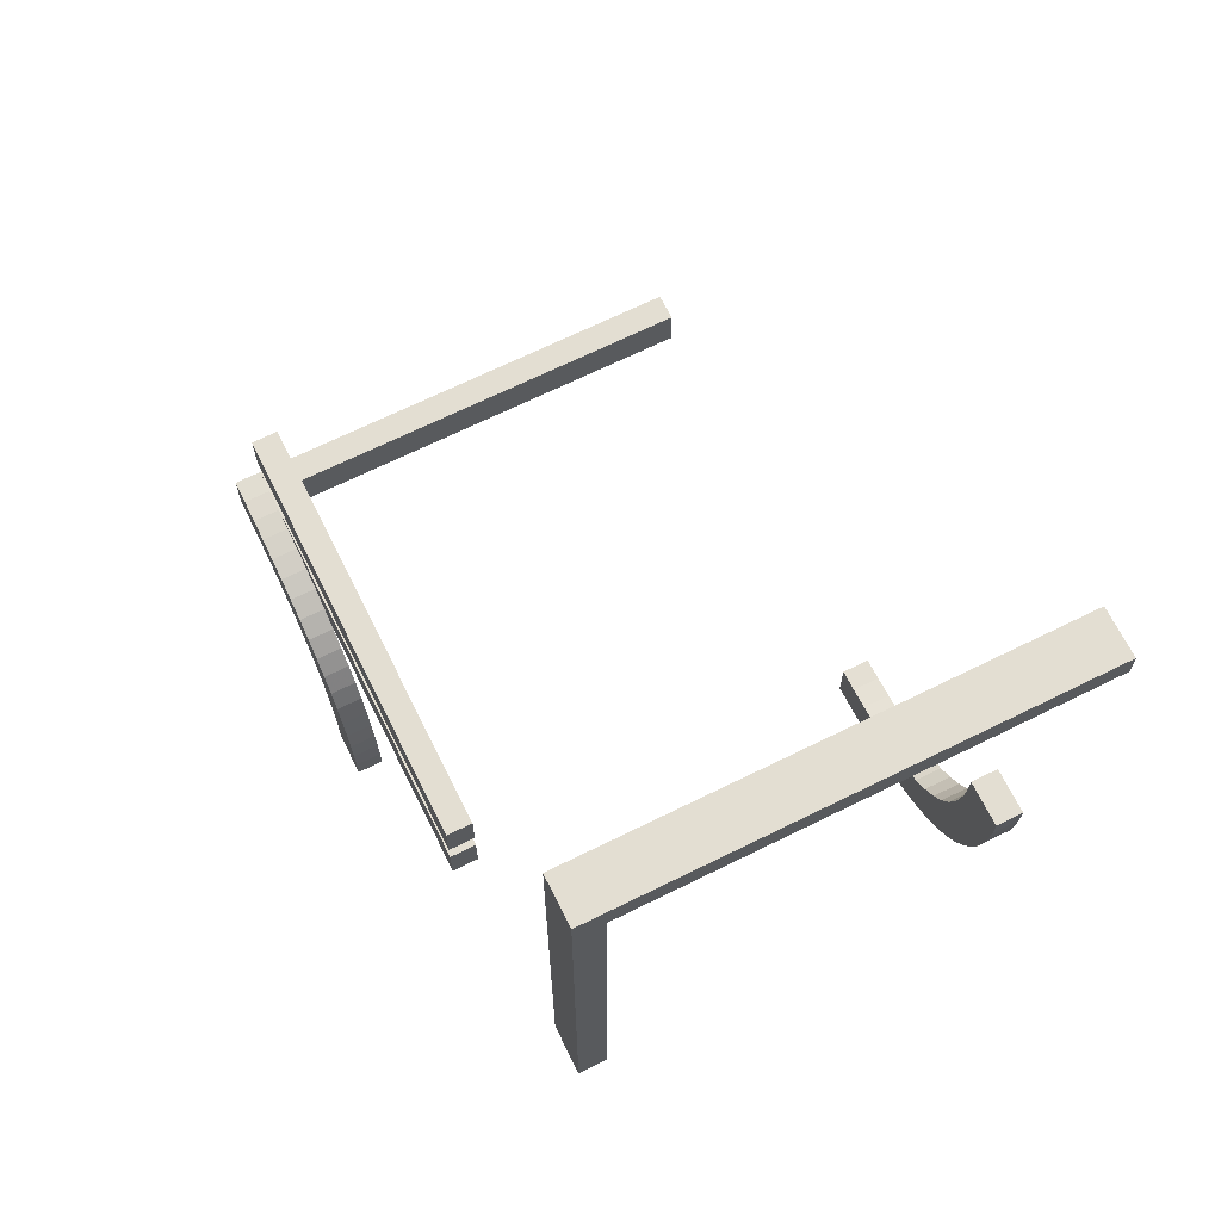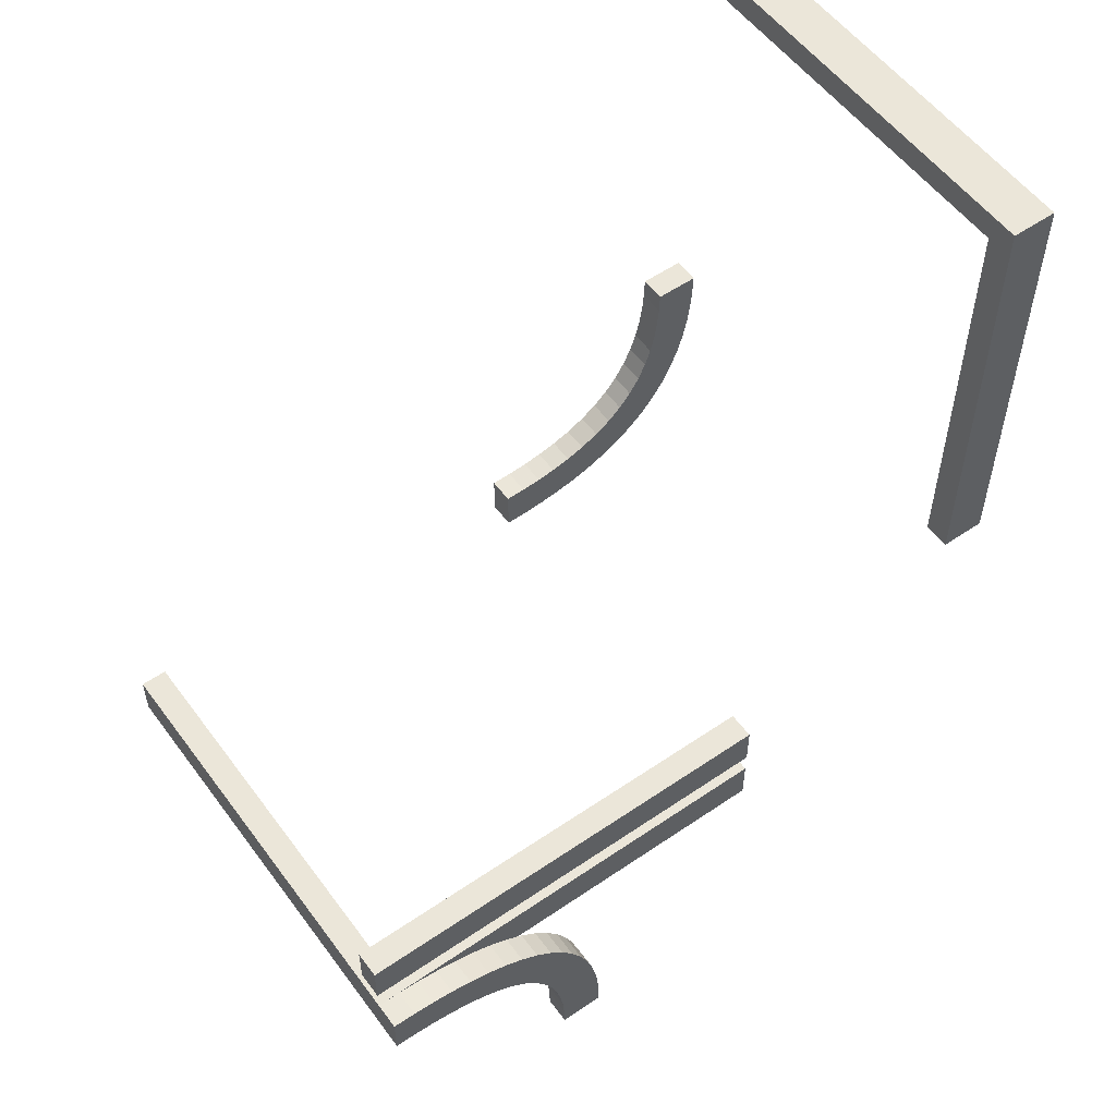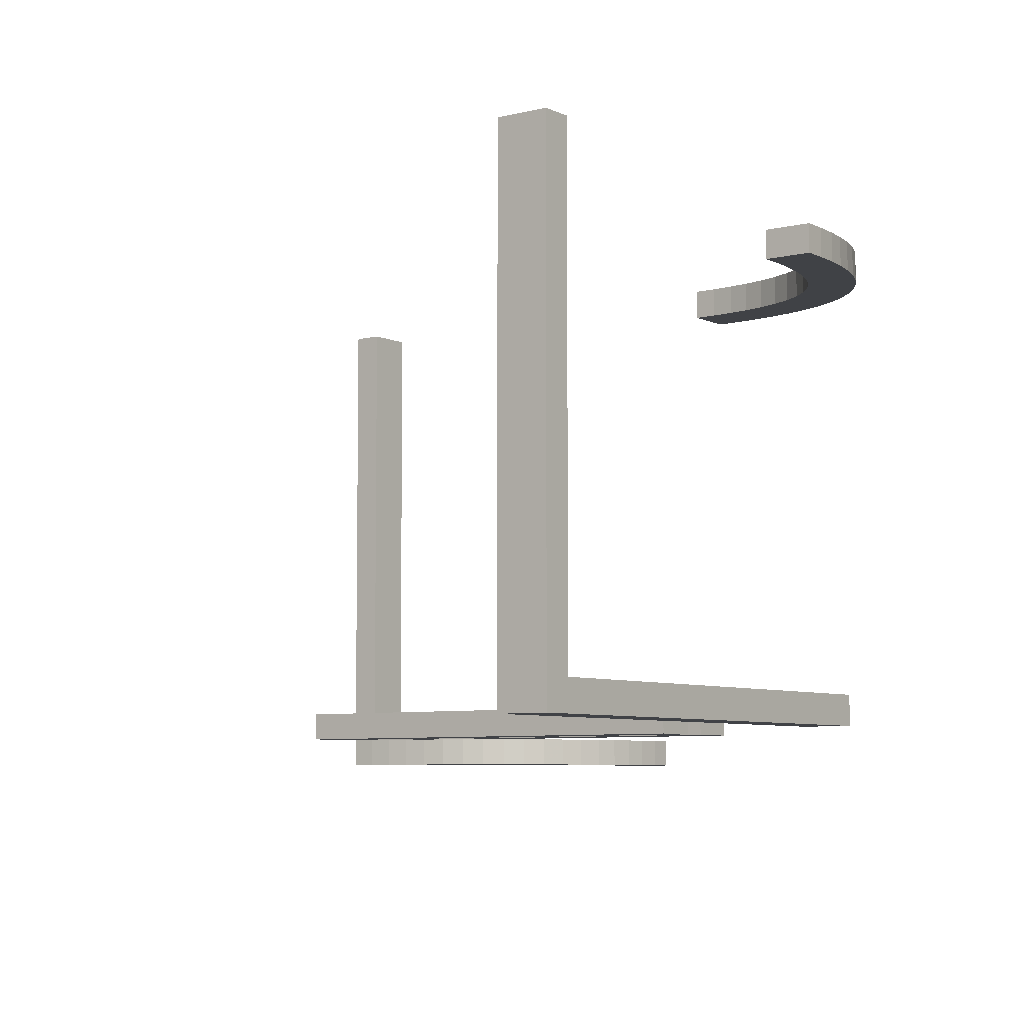
<metadata>
{"format":"obj","ext":"obj","renderer":"f3d","projection":"perspective","resolution":1024,"background":"white","views":[{"elev":67.7,"azim":-116.4,"up":"+Y"},{"elev":55.1,"azim":144.2,"up":"+Y"},{"elev":-6.4,"azim":-143.4,"up":"+Z"}]}
</metadata>
<code>
v 0 -0.275 0.5
v 0 -0.275 0.47
v 0 -0.275 0
v 0 -0.275 0.03
v 0 -0.15 0
v 0 -0.15 0.03
v 0 -0.225 0
v 0 -0.225 0.03
v 0 -0.225 0.5
v 0 -0.225 0.47
v 0 -0.175 0
v 0 -0.175 0.03
v 0 -0.25 0
v 0 -0.25 0.5
v 0 -0.25 0.47
v 0 -0.25 0.03
v 0 -0.2 0
v 0 -0.2 0.03
v -0.2625 0 0
v -0.2625 0 0.03
v -0.2625 0.1667 0
v -0.2625 0.3333 0
v -0.2625 0.5 0
v -0.2625 0.5 0.1667
v -0.2625 0.5 0.3333
v -0.2625 0.5 0.5
v -0.2625 0.47 0.5
v -0.2625 0.47 0.3433
v -0.2625 0.47 0.1867
v -0.2625 0.47 0.03
v -0.2625 0.3133 0.03
v -0.2625 0.1567 0.03
v -0.06866 -0.2191 0.5
v -0.06866 -0.2191 0.47
v -0.09103 -0.2139 0.5
v -0.09103 -0.2139 0.47
v -0.2138 -0.09145 0.5
v -0.2138 -0.09145 0.47
v 0.0625 -0.1625 0
v 0.0625 -0.1625 0.03
v 0.0625 -0.2375 0
v 0.0625 -0.175 0
v 0.0625 -0.175 0.03
v 0.0625 -0.25 0
v 0.0625 -0.1875 0
v 0.0625 -0.1875 0.03
v 0.0625 -0.2625 0
v 0.2277 -0.4499 0
v 0.2277 -0.4499 -0.03
v -0.2066 -0.1128 0.5
v -0.2066 -0.1128 0.47
v -0.275 0 0.5
v -0.275 0 0.47
v -0.275 0.0625 0
v -0.275 0.125 0
v -0.275 0.05875 0.03
v -0.275 0.1175 0.03
v -0.275 0.5 0.375
v -0.275 0.5 0.4375
v -0.275 0.47 0.3825
v -0.275 0.47 0.4412
v 0.1667 -0.275 0
v 0.1667 -0.225 0
v 0.125 -0.15 0
v 0.125 -0.15 0.03
v 0.125 -0.1625 0
v 0.125 -0.1625 0.03
v 0.125 -0.2375 0
v 0.125 -0.175 0
v 0.125 -0.175 0.03
v 0.125 -0.25 0
v 0.125 -0.1875 0
v 0.125 -0.1875 0.03
v 0.125 -0.2625 0
v 0.125 -0.2 0
v 0.125 -0.2 0.03
v -0.02347 -0.2244 0.5
v -0.02347 -0.2244 0.47
v 0.2775 -0.4533 0
v 0.2775 -0.4533 -0.03
v -0.197 -0.1332 0.5
v -0.197 -0.1332 0.47
v 0.4741 -0.2257 0
v 0.4741 -0.2257 -0.03
v -0.2637 -0.098 0.5
v -0.2637 -0.098 0.47
v 0.3657 -0.3036 0
v 0.3657 -0.3036 -0.03
v -0.2565 -0.1217 0.5
v -0.2565 -0.1217 0.47
v -0.1698 -0.1698 0.485
v -0.1698 -0.1698 0.5
v -0.1698 -0.1698 0.47
v 0.4533 -0.2775 0
v 0.4533 -0.2775 -0.03
v 0.25 -0.15 0
v 0.25 -0.15 0.03
v 0.25 -0.5 0
v 0.25 -0.5 -0.03
v 0.25 -0.2 0
v 0.25 -0.2 0.03
v 0.2532 -0.3547 0
v 0.2532 -0.3547 -0.03
v 0.05875 -0.2375 0.03
v 0.05875 -0.25 0.03
v 0.05875 -0.2625 0.03
v -0.1846 -0.1527 0.5
v -0.1846 -0.1527 0.47
v -0.2212 -0.1871 0.5
v -0.2212 -0.1871 0.47
v -0.09841 -0.2636 0.5
v -0.09841 -0.2636 0.47
v -0.2689 -0.07393 0.5
v -0.2689 -0.07393 0.47
v -0.2744 -0.0251 0.5
v -0.2744 -0.0251 0.47
v -0.1868 -0.2215 0.5
v -0.1868 -0.2215 0.47
v 0.4493 -0.2277 0
v 0.4493 -0.2277 -0.03
v 0.2756 -0.4759 0
v 0.2756 -0.4759 -0.03
v -0.2875 0 0
v -0.2875 0 0.03
v -0.2875 0.0625 0
v -0.2875 0.125 0
v -0.2875 0.05875 0.03
v -0.2875 0.1175 0.03
v -0.2875 0.5 0.375
v -0.2875 0.5 0.4375
v -0.2875 0.5 0.5
v -0.2875 0.47 0.3825
v -0.2875 0.47 0.4412
v -0.2875 0.47 0.5
v 0.3554 -0.2528 0
v 0.3554 -0.2528 -0.03
v 0.281 -0.4307 0
v 0.281 -0.4307 -0.03
v 0.1175 -0.2375 0.03
v 0.1175 -0.25 0.03
v 0.1175 -0.2625 0.03
v 0.375 -0.15 0
v 0.375 -0.15 0.03
v 0.375 -0.1625 0
v 0.375 -0.1625 0.03
v 0.375 -0.175 0
v 0.375 -0.175 0.03
v 0.375 -0.1875 0
v 0.375 -0.1875 0.03
v 0.375 -0.2 0
v 0.375 -0.2 0.03
v 0.3467 -0.3158 0
v 0.3467 -0.3158 -0.03
v 0.3333 -0.275 0
v 0.3333 -0.225 0
v -0.225 0 0.5
v -0.225 0 0.47
v 0.3335 -0.2645 0
v 0.3335 -0.2645 -0.03
v -0.3 0.0625 0
v -0.3 0.125 0
v -0.3 0.05875 0.03
v -0.3 0.1175 0.03
v -0.3 0.5 0.375
v -0.3 0.5 0.4375
v -0.3 0.47 0.3825
v -0.3 0.47 0.4412
v -0.2052 -0.2052 0.485
v -0.2052 -0.2052 0.5
v -0.2052 -0.2052 0.47
v 0.4375 -0.1625 0
v 0.4375 -0.1625 0.03
v 0.4375 -0.175 0
v 0.4375 -0.175 0.03
v 0.4375 -0.1875 0
v 0.4375 -0.1875 0.03
v 0.4257 -0.2312 0
v 0.4257 -0.2312 -0.03
v 0.3781 -0.2436 0
v 0.3781 -0.2436 -0.03
v 0.3872 -0.2934 0
v 0.3872 -0.2934 -0.03
v -0.2351 -0.1671 0.5
v -0.2351 -0.1671 0.47
v 0.5 -0.275 0
v 0.5 -0.275 -0.03
v 0.5 -0.275 0
v 0.5 -0.275 0.1667
v 0.5 -0.275 0.3333
v 0.5 -0.275 0.5
v 0.5 -0.15 0
v 0.5 -0.15 0.03
v 0.5 -0.225 0
v 0.5 -0.225 0.1667
v 0.5 -0.225 0.3333
v 0.5 -0.225 0.5
v 0.5 -0.225 0
v 0.5 -0.225 -0.03
v 0.5 -0.2375 0.375
v 0.5 -0.2375 0.4375
v 0.5 -0.175 0
v 0.5 -0.175 0.03
v 0.5 -0.25 0
v 0.5 -0.25 -0.03
v 0.5 -0.25 0.375
v 0.5 -0.25 0.4375
v 0.5 -0.25 0.5
v 0.5 -0.2625 0.375
v 0.5 -0.2625 0.4375
v 0.5 -0.2 0
v 0.5 -0.2 0.03
v 0.4313 -0.2809 0
v 0.4313 -0.2809 -0.03
v 0.409 -0.2861 0
v 0.409 -0.2861 -0.03
v 0.2862 -0.4086 0
v 0.2862 -0.4086 -0.03
v -0.2723 -0.05008 0.5
v -0.2723 -0.05008 0.47
v 0.2934 -0.3872 0
v 0.2934 -0.3872 -0.03
v 0.225 -0.5 0
v 0.225 -0.5 -0.03
v 0.4765 -0.2756 0
v 0.4765 -0.2756 -0.03
v -0.2225 -0.04672 0.5
v -0.2225 -0.04672 0.47
v 0.303 -0.3668 0
v 0.303 -0.3668 -0.03
v -0.02587 -0.2743 0.5
v -0.02587 -0.2743 0.47
v 0.2363 -0.402 0
v 0.2363 -0.402 -0.03
v 0.47 -0.275 0.5
v 0.47 -0.275 0.3433
v 0.47 -0.275 0.1867
v 0.47 -0.275 0.03
v 0.47 -0.225 0.5
v 0.47 -0.225 0.3433
v 0.47 -0.225 0.1867
v 0.47 -0.225 0.03
v 0.47 -0.2375 0.3825
v 0.47 -0.2375 0.4412
v 0.47 -0.25 0.3825
v 0.47 -0.25 0.4412
v 0.47 -0.25 0.5
v 0.47 -0.2625 0.3825
v 0.47 -0.2625 0.4412
v -0.1343 -0.1964 0.5
v -0.1343 -0.1964 0.47
v -0.3125 0 0
v -0.3125 0 0.03
v -0.3125 0.1667 0
v -0.3125 0.3333 0
v -0.3125 0.5 0
v -0.3125 0.5 0.1667
v -0.3125 0.5 0.3333
v -0.3125 0.5 0.5
v -0.3125 0.47 0.5
v -0.3125 0.47 0.3433
v -0.3125 0.47 0.1867
v -0.3125 0.47 0.03
v -0.3125 0.3133 0.03
v -0.3125 0.1567 0.03
v 0.2435 -0.3783 0
v 0.2435 -0.3783 -0.03
v 0.3302 -0.3302 0
v 0.3302 -0.3302 -0.03
v 0.3302 -0.3302 -0.015
v -0.04668 -0.2225 0.5
v -0.04668 -0.2225 0.47
v -0.25 0 0.5
v -0.25 0 0.47
v -0.2468 -0.1453 0.5
v -0.2468 -0.1453 0.47
v 0.3154 -0.3473 0
v 0.3154 -0.3473 -0.03
v 0.2788 -0.3129 0
v 0.2788 -0.3129 -0.03
v 0.4016 -0.2364 0
v 0.4016 -0.2364 -0.03
v 0.2311 -0.4261 0
v 0.2311 -0.4261 -0.03
v 0.2256 -0.4749 0
v 0.2256 -0.4749 -0.03
v -0.05066 -0.2723 0.5
v -0.05066 -0.2723 0.47
v 0.3132 -0.2785 0
v 0.3132 -0.2785 -0.03
v -0.2244 -0.02415 0.5
v -0.2244 -0.02415 0.47
v -0.1446 -0.2472 0.5
v -0.1446 -0.2472 0.47
v -0.219 -0.06931 0.5
v -0.219 -0.06931 0.47
v -0.1533 -0.1842 0.5
v -0.1533 -0.1842 0.47
v 0.3133 -0.275 0.03
v 0.3133 -0.225 0.03
v 0.275 -0.5 0
v 0.275 -0.5 -0.03
v -0.1665 -0.2355 0.5
v -0.1665 -0.2355 0.47
v 0.2948 -0.2948 0
v 0.2948 -0.2948 -0.03
v 0.2948 -0.2948 -0.015
v -0.07432 -0.2688 0.5
v -0.07432 -0.2688 0.47
v 0.1567 -0.275 0.03
v 0.1567 -0.225 0.03
v -0.1219 -0.2564 0.5
v -0.1219 -0.2564 0.47
v -0.1128 -0.2066 0.5
v -0.1128 -0.2066 0.47
v 0.2649 -0.3329 0
v 0.2649 -0.3329 -0.03
f 20 32 19
f 22 21 31
f 31 30 22
f 29 24 30
f 28 25 29
f 25 24 29
f 28 26 25
f 28 27 26
f 23 30 24
f 165 164 129
f 130 129 58
f 24 256 255
f 25 129 24
f 129 25 58
f 257 256 129
f 129 256 24
f 58 25 59
f 26 131 59
f 26 59 25
f 258 257 165
f 165 131 258
f 165 130 131
f 257 129 164
f 161 160 125
f 126 125 54
f 55 54 21
f 19 21 54
f 123 19 54
f 160 251 123
f 123 125 160
f 253 251 160
f 22 126 21
f 55 21 126
f 254 126 22
f 23 255 254
f 253 161 126
f 254 253 126
f 124 20 19
f 252 124 123
f 162 163 128
f 127 128 57
f 30 31 263
f 32 128 31
f 128 32 57
f 264 263 128
f 128 263 31
f 57 32 56
f 20 124 56
f 20 56 32
f 252 264 162
f 162 124 252
f 162 127 124
f 264 128 163
f 166 167 133
f 132 133 61
f 60 61 28
f 27 28 61
f 134 27 61
f 167 259 134
f 134 133 167
f 260 259 167
f 29 132 28
f 60 28 132
f 261 132 29
f 29 30 262
f 260 166 132
f 261 260 132
f 131 26 27
f 258 131 134
f 252 251 264
f 254 263 253
f 263 254 262
f 261 262 256
f 260 261 257
f 257 261 256
f 260 257 258
f 260 258 259
f 255 256 262
f 32 21 19
f 21 32 31
f 30 23 22
f 165 129 130
f 130 58 59
f 24 255 23
f 131 130 59
f 257 164 165
f 161 125 126
f 126 54 55
f 123 54 125
f 253 160 161
f 23 254 22
f 124 19 123
f 252 123 251
f 162 128 127
f 127 57 56
f 30 263 262
f 124 127 56
f 264 163 162
f 166 133 132
f 132 61 60
f 134 61 133
f 260 167 166
f 29 262 261
f 131 27 134
f 258 134 259
f 251 253 264
f 263 264 253
f 254 255 262
f 203 83 197
f 83 224 119
f 203 224 83
f 212 280 177
f 135 179 181
f 280 214 179
f 94 177 119
f 158 135 87
f 203 185 224
f 177 94 212
f 280 212 214
f 94 119 224
f 135 181 87
f 152 267 288
f 267 276 278
f 152 158 87
f 181 179 214
f 158 152 288
f 304 267 278
f 228 220 102
f 276 315 278
f 288 267 304
f 228 102 315
f 220 216 265
f 265 102 220
f 276 228 315
f 232 265 216
f 137 232 216
f 48 79 121
f 98 121 300
f 79 282 137
f 48 121 284
f 222 284 98
f 284 121 98
f 282 79 48
f 137 282 232
f 306 288 304
f 135 158 159
f 136 180 179
f 158 288 289
f 289 306 305
f 288 306 289
f 177 280 281
f 83 119 120
f 197 83 84
f 119 177 178
f 280 179 180
f 284 222 223
f 282 48 49
f 232 282 283
f 48 284 285
f 233 266 265
f 102 265 266
f 278 315 316
f 306 304 278
f 315 102 103
f 305 306 279
f 306 278 279
f 301 99 98
f 222 98 99
f 269 276 267
f 220 228 229
f 228 276 277
f 277 269 268
f 276 269 277
f 221 217 216
f 137 216 217
f 121 79 80
f 300 121 122
f 79 137 138
f 224 185 186
f 212 94 95
f 94 224 225
f 214 212 213
f 87 181 182
f 269 267 152
f 152 87 88
f 153 268 269
f 181 214 215
f 198 204 203
f 185 203 204
f 204 198 84
f 84 120 225
f 204 84 225
f 213 178 281
f 136 182 180
f 281 180 215
f 95 120 178
f 159 88 136
f 204 225 186
f 178 213 95
f 281 215 213
f 95 225 120
f 136 88 182
f 153 289 268
f 268 279 277
f 153 88 159
f 182 215 180
f 159 289 153
f 305 279 268
f 229 103 221
f 277 279 316
f 289 305 268
f 229 316 103
f 221 266 217
f 266 221 103
f 277 316 229
f 233 217 266
f 138 217 233
f 49 122 80
f 99 301 122
f 80 138 283
f 49 285 122
f 223 99 285
f 285 99 122
f 283 49 80
f 138 233 283
f 135 159 136
f 136 179 135
f 158 289 159
f 177 281 178
f 83 120 84
f 197 84 198
f 119 178 120
f 280 180 281
f 284 223 285
f 282 49 283
f 232 283 233
f 48 285 49
f 233 265 232
f 102 266 103
f 278 316 279
f 315 103 316
f 301 98 300
f 222 99 223
f 220 229 221
f 228 277 229
f 221 216 220
f 137 217 138
f 121 80 122
f 300 122 301
f 79 138 80
f 224 186 225
f 212 95 213
f 94 225 95
f 214 213 215
f 87 182 88
f 152 88 153
f 153 269 152
f 181 215 182
f 198 203 197
f 185 204 186
f 75 76 18
f 76 75 100
f 210 211 151
f 150 151 101
f 144 171 173
f 146 173 175
f 39 66 69
f 42 69 72
f 201 210 175
f 150 175 210
f 175 173 201
f 148 150 100
f 146 148 100
f 175 150 148
f 191 201 171
f 173 171 201
f 142 191 171
f 146 96 144
f 144 96 142
f 171 144 142
f 100 69 146
f 72 69 100
f 45 72 75
f 146 69 96
f 11 42 45
f 75 17 45
f 17 11 45
f 64 96 66
f 69 66 96
f 39 64 66
f 5 39 11
f 64 39 5
f 39 42 11
f 75 72 100
f 202 211 210
f 192 202 201
f 67 40 43
f 70 43 46
f 172 145 147
f 174 147 149
f 12 18 46
f 76 46 18
f 46 43 12
f 73 76 101
f 70 73 101
f 46 76 73
f 6 12 40
f 43 40 12
f 65 6 40
f 70 97 67
f 67 97 65
f 40 67 65
f 101 147 70
f 149 147 101
f 176 149 151
f 70 147 97
f 202 174 176
f 151 211 176
f 211 202 176
f 143 97 145
f 147 145 97
f 172 143 145
f 192 172 202
f 143 172 192
f 172 174 202
f 151 149 101
f 11 17 18
f 5 11 12
f 64 5 6
f 65 97 96
f 191 142 143
f 142 96 97
f 75 18 17
f 76 100 101
f 210 151 150
f 150 101 100
f 144 173 146
f 146 175 148
f 39 69 42
f 42 72 45
f 202 210 201
f 192 201 191
f 67 43 70
f 70 46 73
f 172 147 174
f 174 149 176
f 11 18 12
f 5 12 6
f 64 6 65
f 65 96 64
f 191 143 192
f 142 97 143
f 238 196 239
f 194 240 195
f 240 194 241
f 299 241 155
f 310 299 63
f 63 299 155
f 310 63 7
f 310 7 8
f 193 155 241
f 47 44 71
f 44 41 68
f 155 193 187
f 63 155 71
f 71 68 63
f 62 71 154
f 71 155 154
f 68 41 63
f 41 13 7
f 7 63 41
f 13 41 44
f 3 47 62
f 13 44 47
f 47 3 13
f 62 74 71
f 208 205 206
f 205 199 200
f 199 195 200
f 196 200 195
f 207 200 196
f 190 209 207
f 206 200 207
f 189 208 209
f 194 195 205
f 199 205 195
f 188 194 205
f 193 194 188
f 189 205 208
f 188 205 189
f 246 207 196
f 234 190 207
f 248 245 244
f 245 243 242
f 240 241 237
f 239 240 244
f 244 242 239
f 235 244 236
f 244 240 236
f 242 243 239
f 243 246 238
f 238 239 243
f 246 243 245
f 234 248 235
f 246 245 248
f 248 234 246
f 235 247 244
f 141 140 105
f 140 139 104
f 139 310 104
f 8 104 310
f 16 104 8
f 4 106 16
f 105 104 16
f 309 141 106
f 299 310 140
f 139 140 310
f 298 299 140
f 299 298 237
f 309 140 141
f 298 140 309
f 13 16 8
f 3 4 16
f 234 235 190
f 188 189 236
f 236 237 188
f 298 154 237
f 309 62 298
f 62 154 298
f 309 3 62
f 309 4 3
f 187 237 154
f 196 195 239
f 240 239 195
f 194 193 241
f 47 71 74
f 44 68 71
f 155 187 154
f 47 74 62
f 208 206 209
f 205 200 206
f 209 206 207
f 189 209 190
f 193 188 187
f 246 196 238
f 234 207 246
f 248 244 247
f 245 242 244
f 240 237 236
f 248 247 235
f 141 105 106
f 140 104 105
f 106 105 16
f 309 106 4
f 299 237 241
f 13 8 7
f 3 16 13
f 235 189 190
f 189 235 236
f 237 187 188
f 14 230 1
f 230 77 286
f 14 77 230
f 33 111 307
f 292 311 313
f 111 35 311
f 270 307 286
f 302 292 249
f 14 9 77
f 307 270 33
f 111 33 35
f 270 286 77
f 292 313 249
f 296 92 117
f 92 107 109
f 296 302 249
f 313 311 35
f 302 296 117
f 169 92 109
f 81 50 274
f 107 183 109
f 117 92 169
f 81 274 183
f 50 37 89
f 89 274 50
f 107 81 183
f 85 89 37
f 294 85 37
f 218 226 290
f 272 290 156
f 226 113 294
f 218 290 115
f 52 115 272
f 115 290 272
f 113 226 218
f 294 113 85
f 168 117 169
f 292 302 303
f 293 312 311
f 302 117 118
f 118 168 170
f 117 168 118
f 307 111 112
f 230 286 287
f 1 230 231
f 286 307 308
f 111 311 312
f 115 52 53
f 113 218 219
f 85 113 114
f 218 115 116
f 86 90 89
f 274 89 90
f 109 183 184
f 168 169 109
f 183 274 275
f 170 168 110
f 168 109 110
f 157 273 272
f 52 272 273
f 91 107 92
f 50 81 82
f 81 107 108
f 108 91 93
f 107 91 108
f 51 38 37
f 294 37 38
f 290 226 227
f 156 290 291
f 226 294 295
f 77 9 10
f 33 270 271
f 270 77 78
f 35 33 34
f 249 313 314
f 91 92 296
f 296 249 250
f 297 93 91
f 313 35 36
f 2 15 14
f 9 14 15
f 15 2 231
f 231 287 78
f 15 231 78
f 34 308 112
f 293 314 312
f 112 312 36
f 271 287 308
f 303 250 293
f 15 78 10
f 308 34 271
f 112 36 34
f 271 78 287
f 293 250 314
f 297 118 93
f 93 110 108
f 297 250 303
f 314 36 312
f 303 118 297
f 170 110 93
f 82 275 51
f 108 110 184
f 118 170 93
f 82 184 275
f 51 90 38
f 90 51 275
f 108 184 82
f 86 38 90
f 295 38 86
f 219 291 227
f 273 157 291
f 227 295 114
f 219 116 291
f 53 273 116
f 116 273 291
f 114 219 227
f 295 86 114
f 292 303 293
f 293 311 292
f 302 118 303
f 307 112 308
f 230 287 231
f 1 231 2
f 286 308 287
f 111 312 112
f 115 53 116
f 113 219 114
f 85 114 86
f 218 116 219
f 86 89 85
f 274 90 275
f 109 184 110
f 183 275 184
f 157 272 156
f 52 273 53
f 50 82 51
f 81 108 82
f 51 37 50
f 294 38 295
f 290 227 291
f 156 291 157
f 226 295 227
f 77 10 78
f 33 271 34
f 270 78 271
f 35 34 36
f 249 314 250
f 296 250 297
f 297 91 296
f 313 36 314
f 2 14 1
f 9 15 10

</code>
